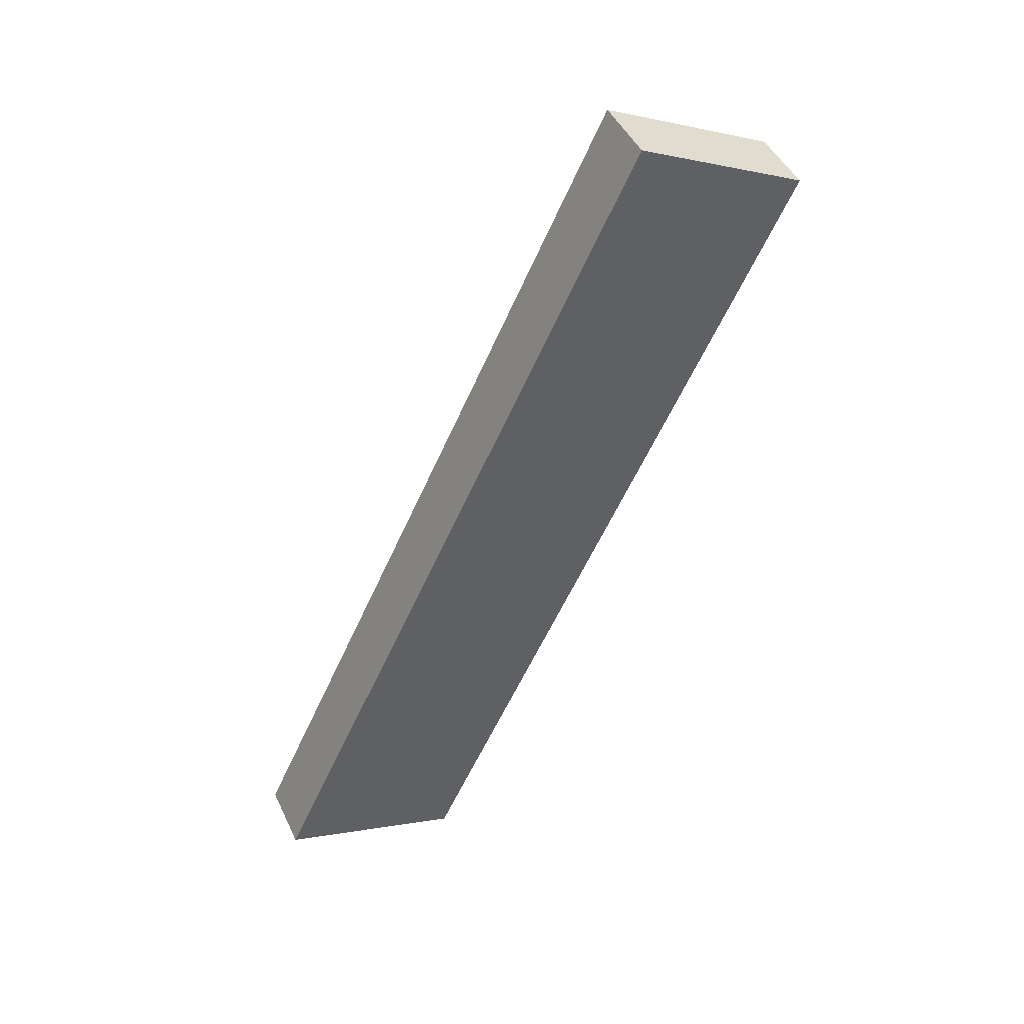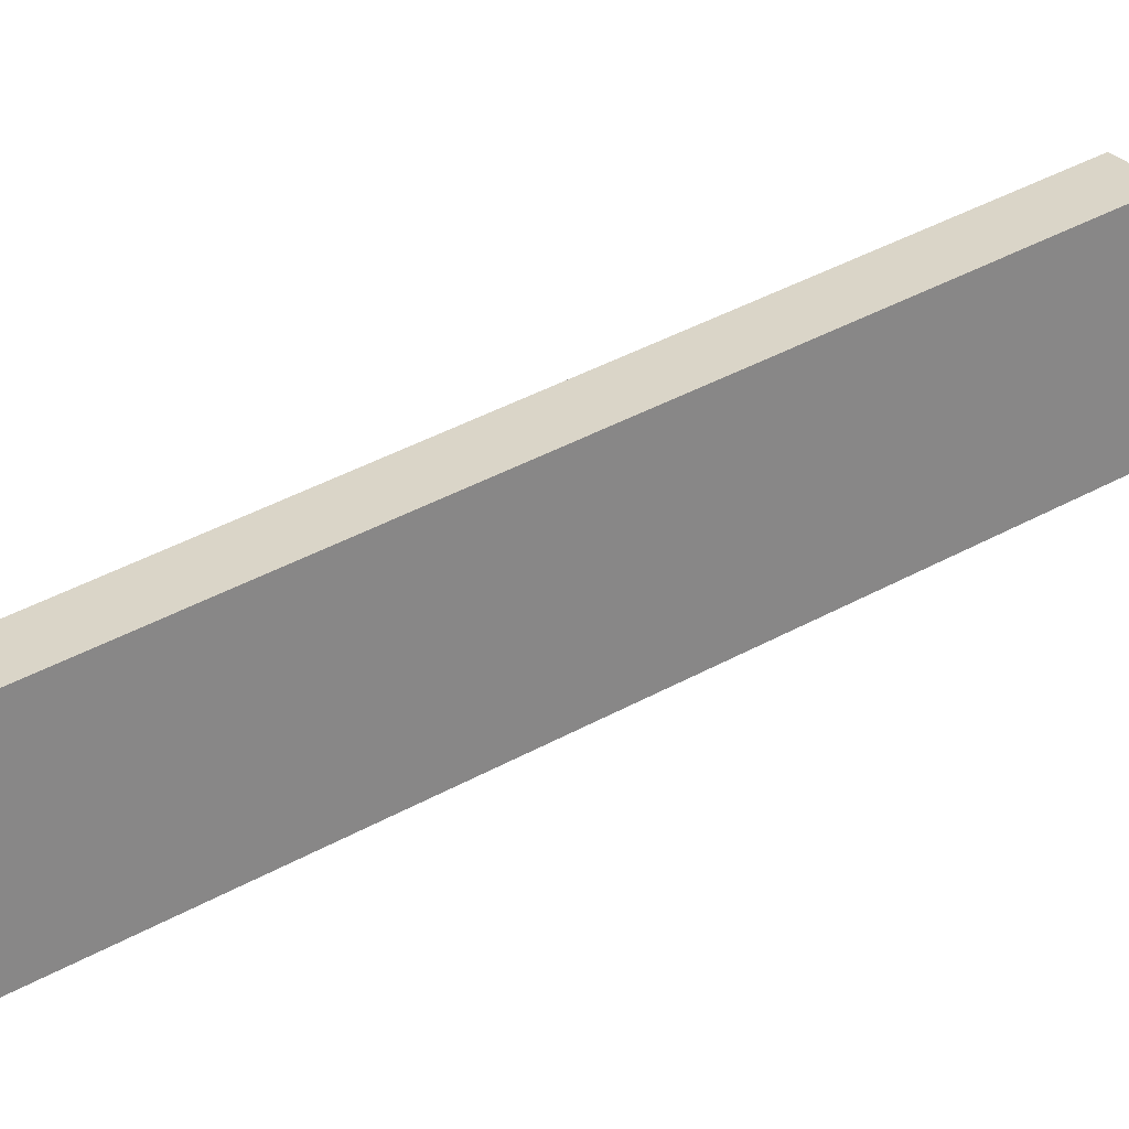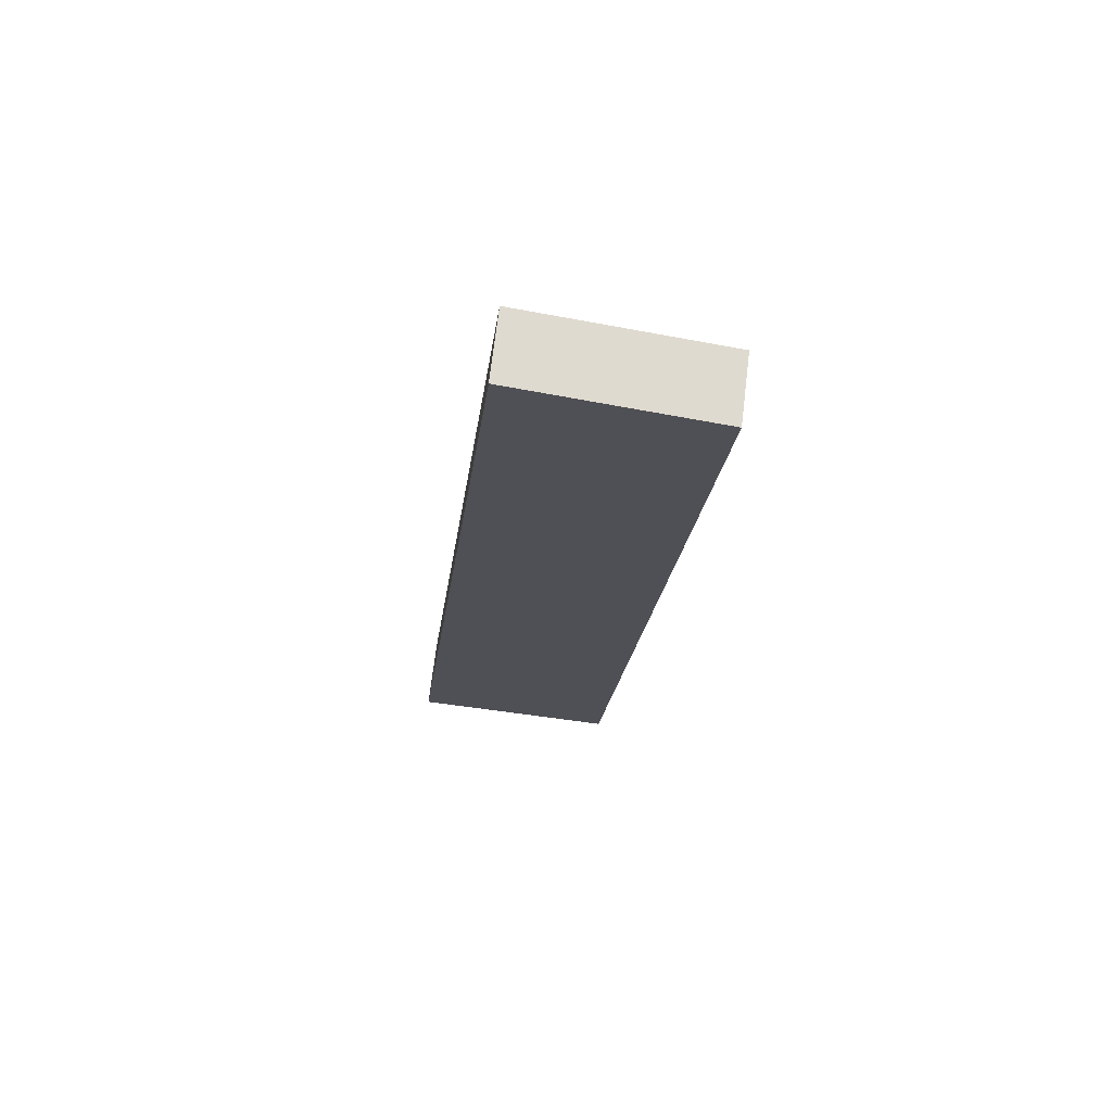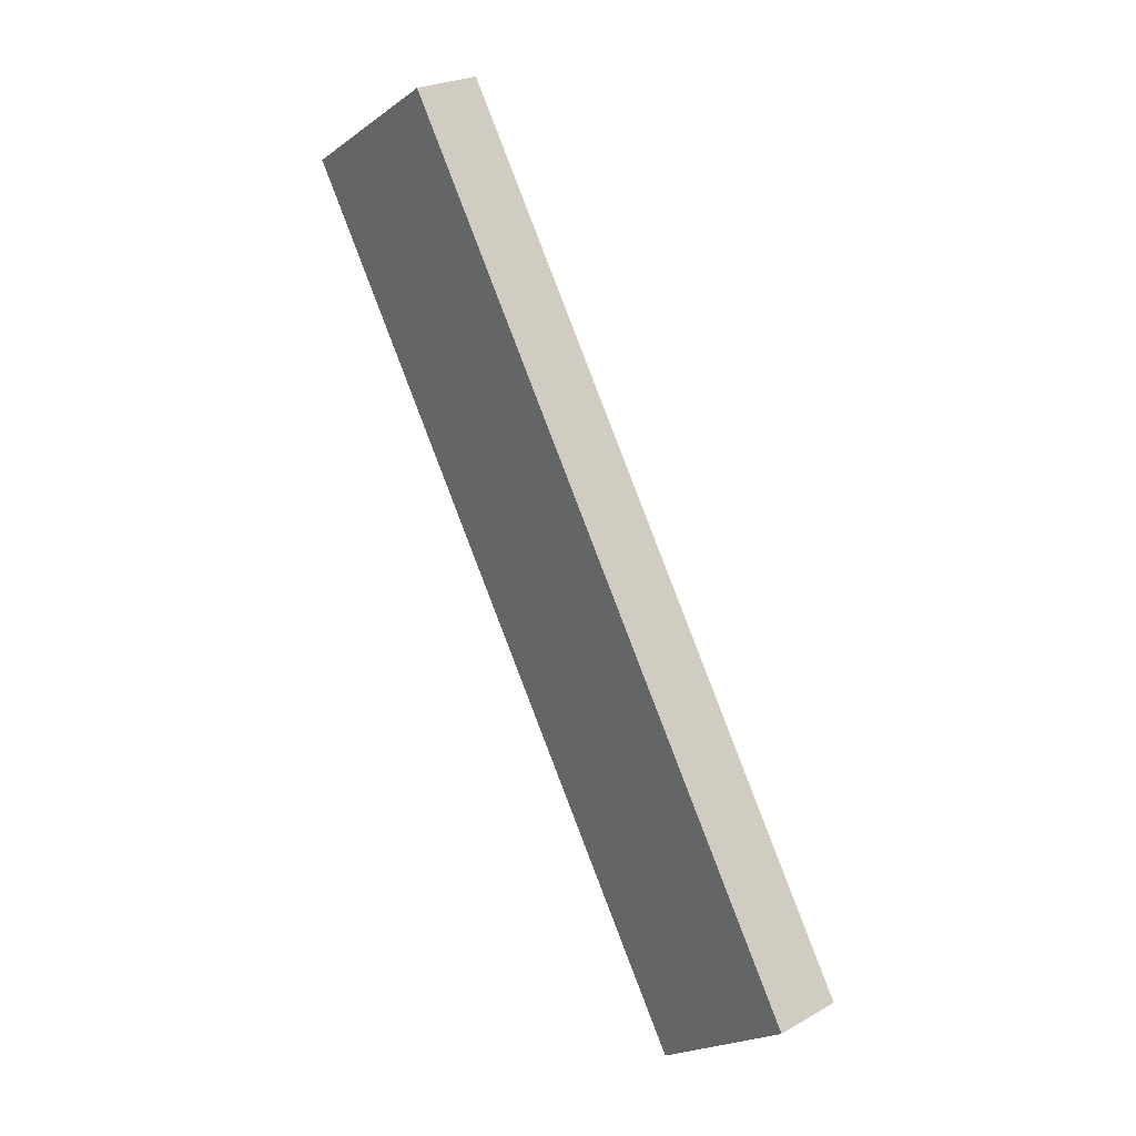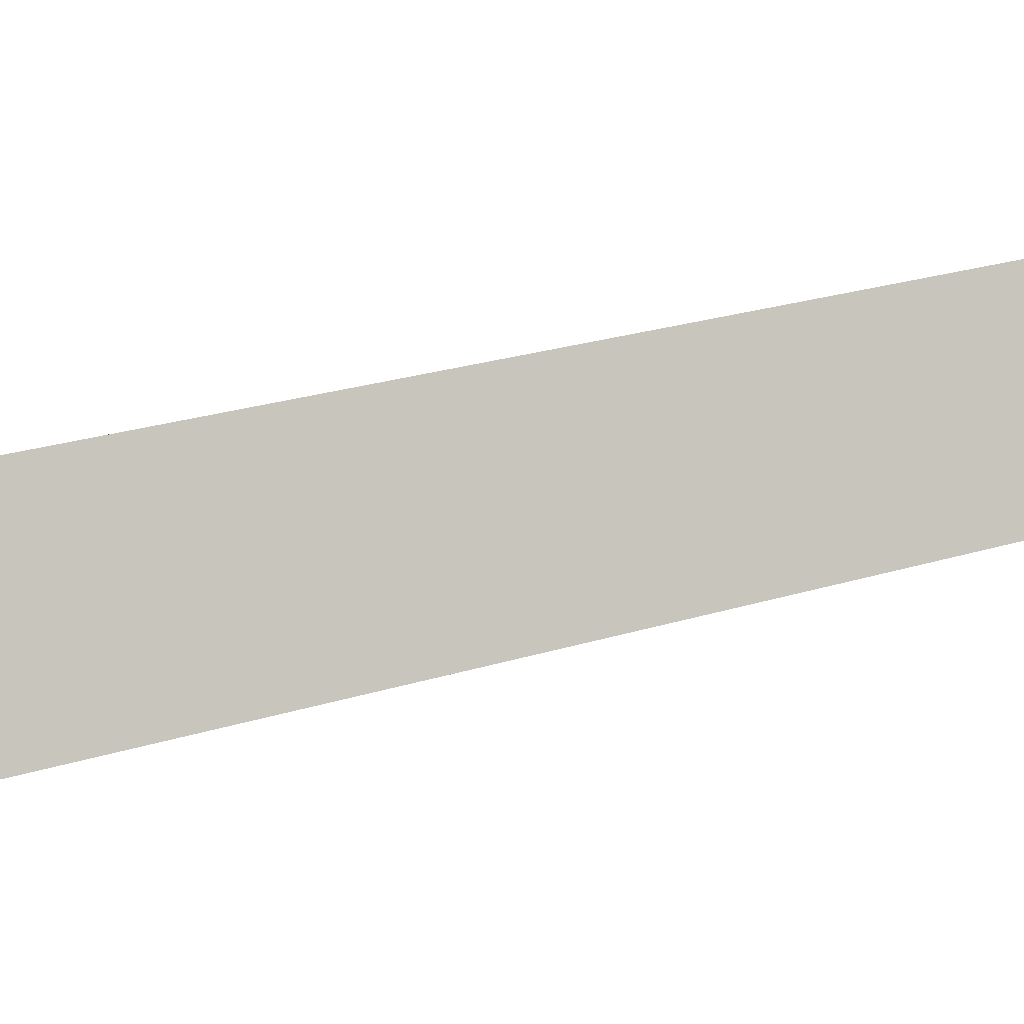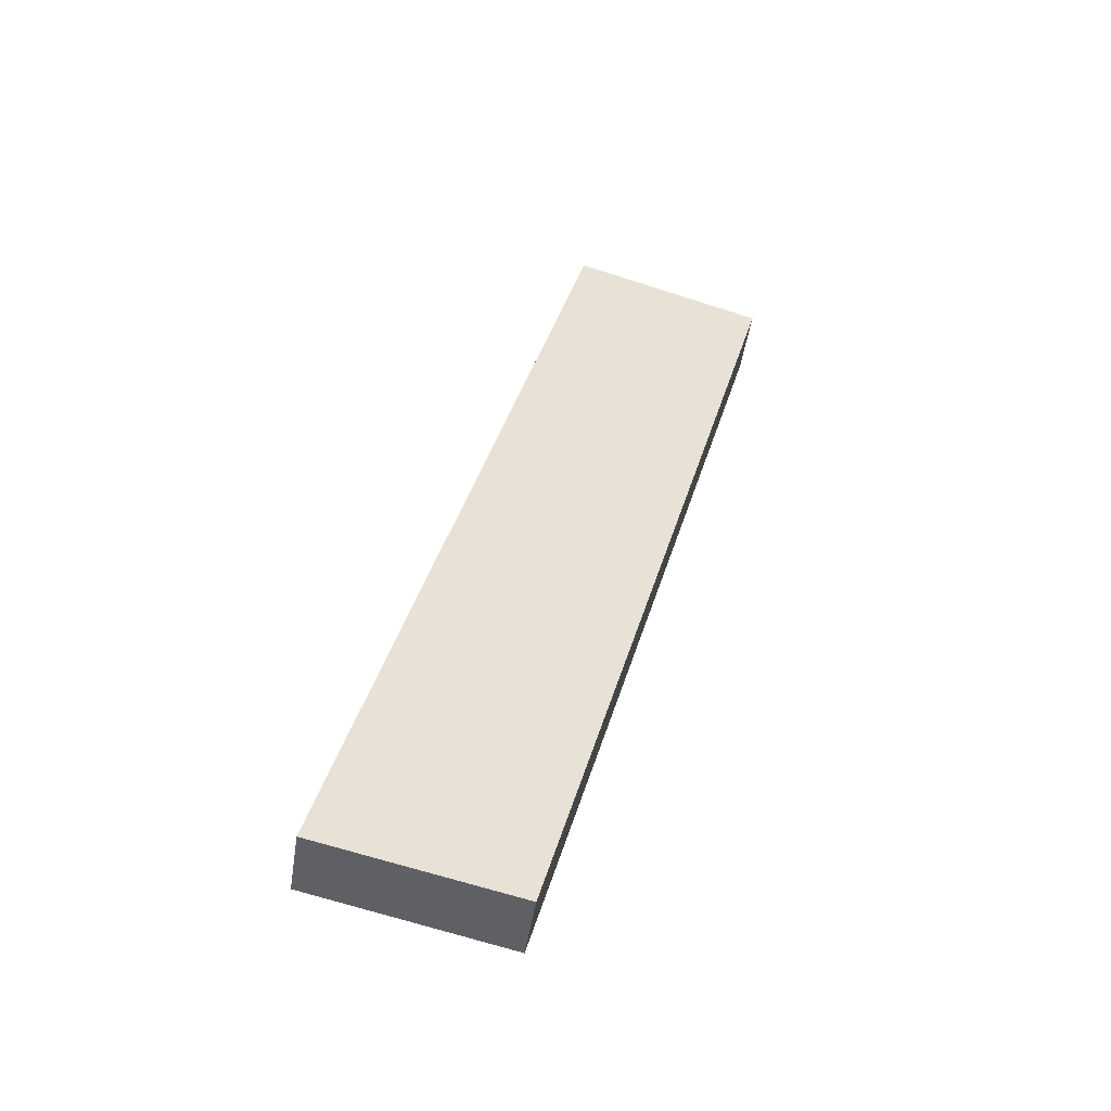
<metadata>
{"format":"obj","ext":"obj","renderer":"f3d","projection":"perspective","resolution":1024,"background":"white","views":[{"elev":15.0,"azim":82.5,"up":"+Z"},{"elev":6.0,"azim":-90.6,"up":"+Y"},{"elev":40.9,"azim":120.1,"up":"+Z"},{"elev":-25.3,"azim":176.3,"up":"+Z"},{"elev":-25.4,"azim":-82.7,"up":"+Y"},{"elev":-79.7,"azim":101.7,"up":"+Z"}]}
</metadata>
<code>
v 4.257 4.997 -3.359
v 4.05 4.914 -3.222
v 4.594 4.293 -3.277
v 4.387 4.21 -3.14
v 4.369 4.763 -3.331
v 4.482 4.528 -3.304
v 4.275 4.445 -3.167
v 4.162 4.68 -3.195
v 5.635 6.226 -0.2553
v 5.423 6.14 -0.1283
v 6.003 5.55 -0.1038
v 5.792 5.463 0.02319
v 5.757 6.001 -0.2048
v 5.88 5.775 -0.1543
v 5.669 5.688 -0.02731
v 5.546 5.914 -0.07782
v 4.257 4.997 -3.359
v 4.946 5.612 -1.807
v 5.635 6.226 -0.2553
v 5.122 5.267 -1.749
v 4.594 4.293 -3.277
v 5.299 4.921 -1.69
v 6.003 5.55 -0.1038
v 4.369 4.763 -3.331
v 4.482 4.528 -3.304
v 4.774 4.956 -2.533
v 5.034 5.439 -1.778
v 4.601 5.305 -2.583
v 4.688 5.13 -2.558
v 4.947 4.607 -2.483
v 5.211 5.094 -1.719
v 4.86 4.782 -2.508
v 5.88 5.775 -0.1543
v 5.757 6.001 -0.2048
v 5.651 5.235 -0.897
v 5.471 5.577 -0.9641
v 5.561 5.406 -0.9305
v 5.29 5.919 -1.031
v 5.38 5.748 -0.9976
v 4.594 4.293 -3.277
v 6.003 5.55 -0.1038
v 4.387 4.21 -3.14
v 5.792 5.463 0.02319
v 5.651 5.235 -0.897
v 5.299 4.921 -1.69
v 4.947 4.607 -2.483
v 4.738 4.523 -2.349
v 5.089 4.837 -1.558
v 5.441 5.15 -0.7676
v 4.387 4.21 -3.14
v 5.089 4.837 -1.558
v 5.792 5.463 0.02319
v 4.05 4.914 -3.222
v 4.736 5.527 -1.675
v 5.423 6.14 -0.1283
v 4.275 4.445 -3.167
v 4.162 4.68 -3.195
v 4.393 5.221 -2.449
v 4.738 4.523 -2.349
v 5.546 5.914 -0.07782
v 5.669 5.688 -0.02731
v 5.08 5.833 -0.9018
v 5.441 5.15 -0.7676
v 4.05 4.914 -3.222
v 5.423 6.14 -0.1283
v 4.257 4.997 -3.359
v 5.635 6.226 -0.2553
v 4.601 5.305 -2.583
v 4.946 5.612 -1.807
v 5.29 5.919 -1.031
v 5.08 5.833 -0.9018
v 4.736 5.527 -1.675
v 4.393 5.221 -2.449
f 1 5 6 3 4 7 8 2
f 9 10 16 15 12 11 14 13
f 28 18 38 19 34 33 23 35 22 30 21 25 24 17
f 47 42 40 46 45 44 41 43 49 48
f 56 50 59 51 63 52 61 60 55 62 54 58 53 57
f 68 66 64 73 72 71 65 67 70 69

</code>
